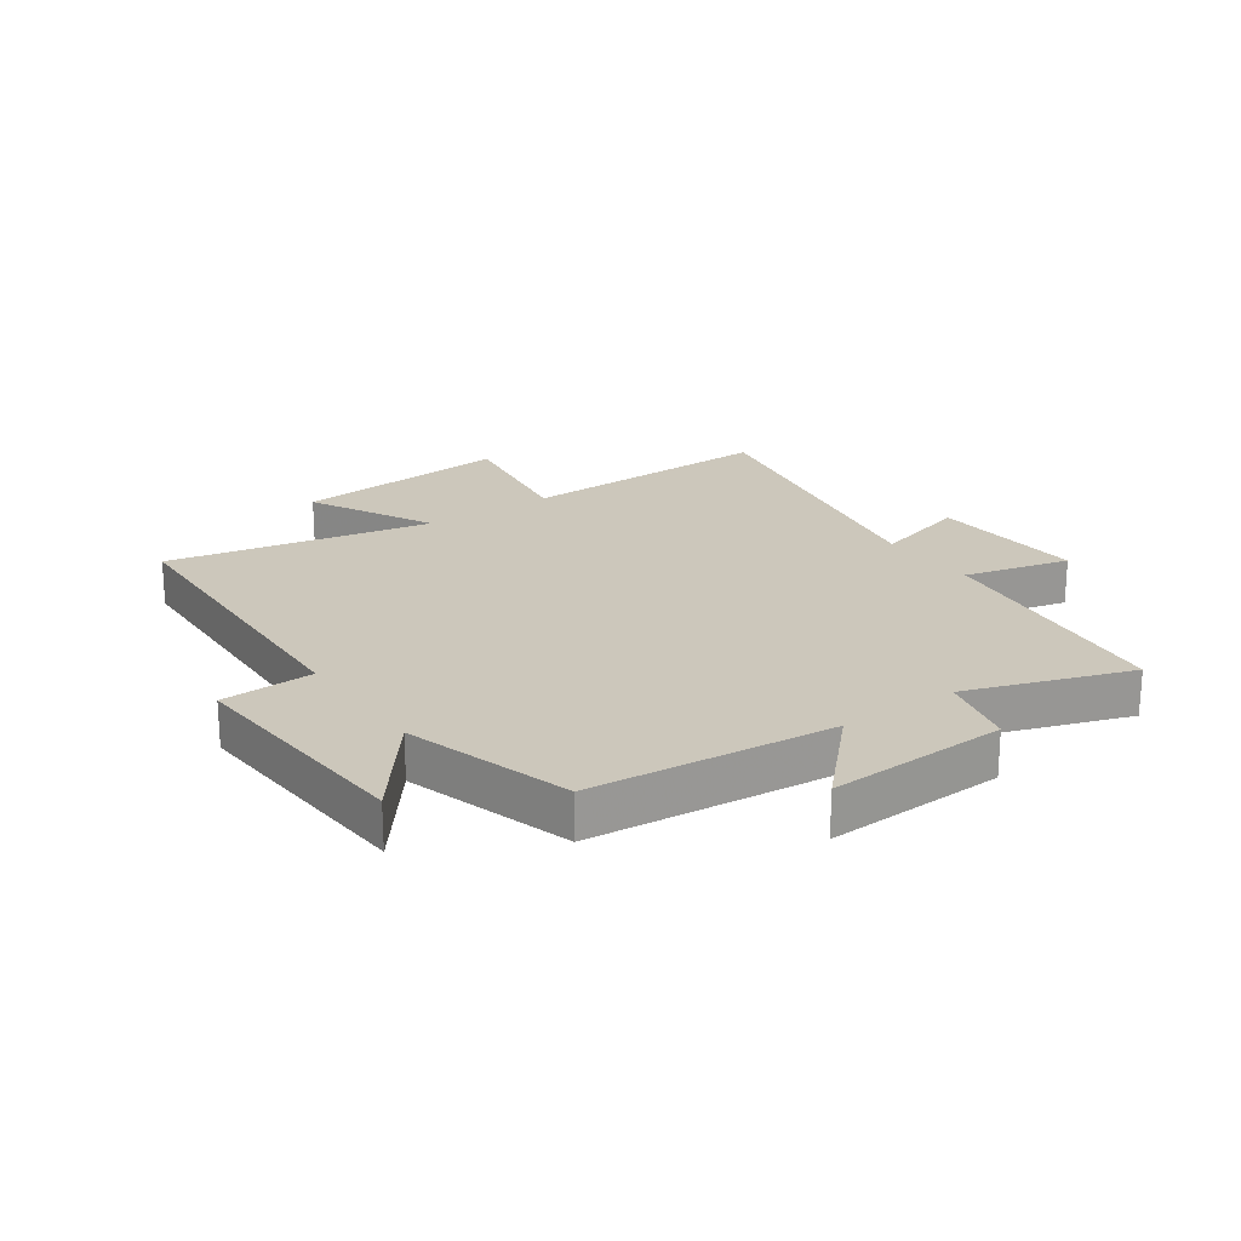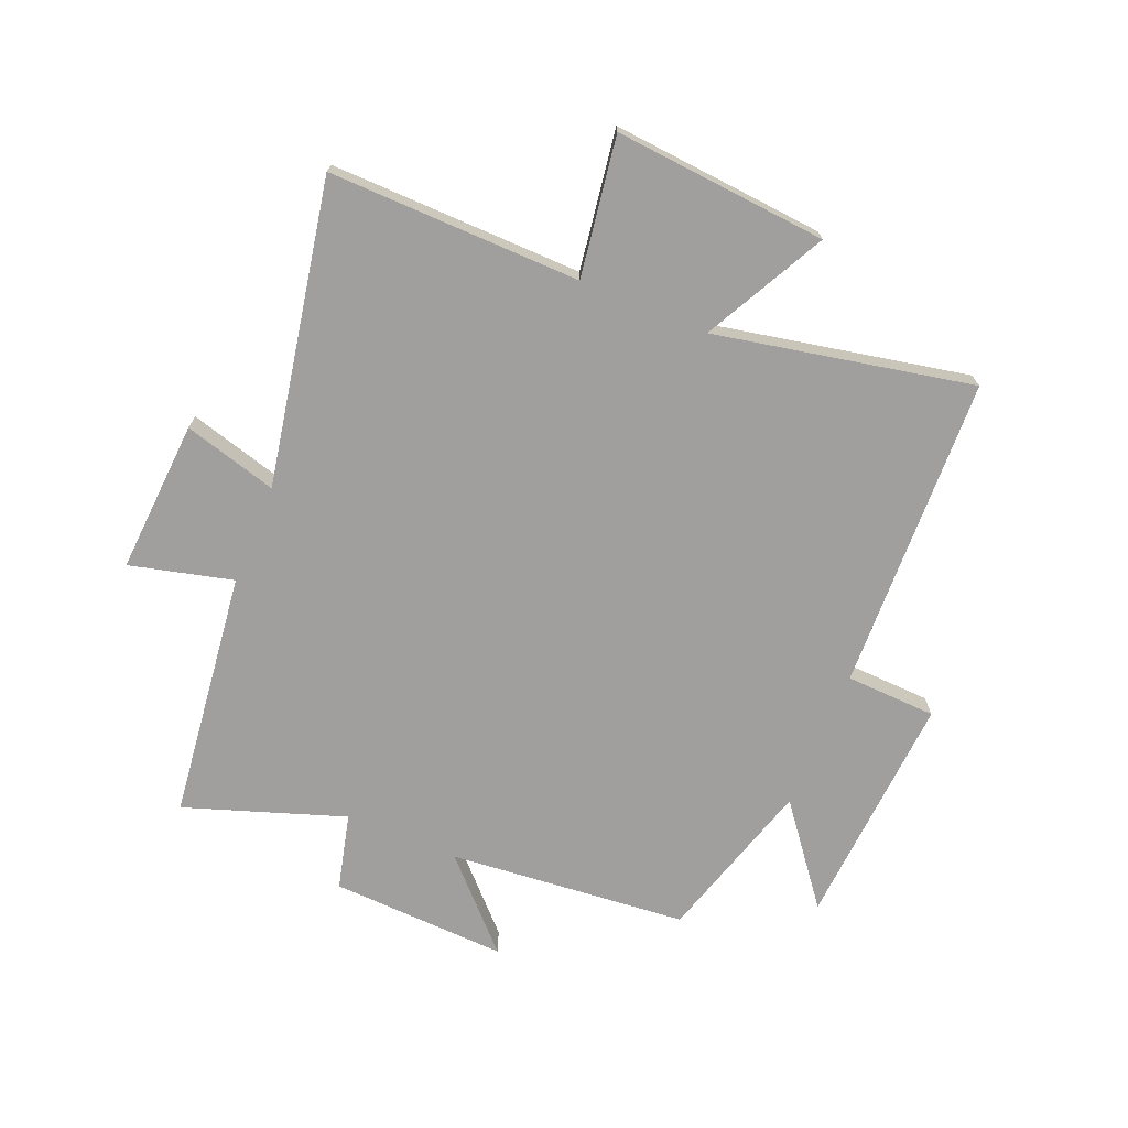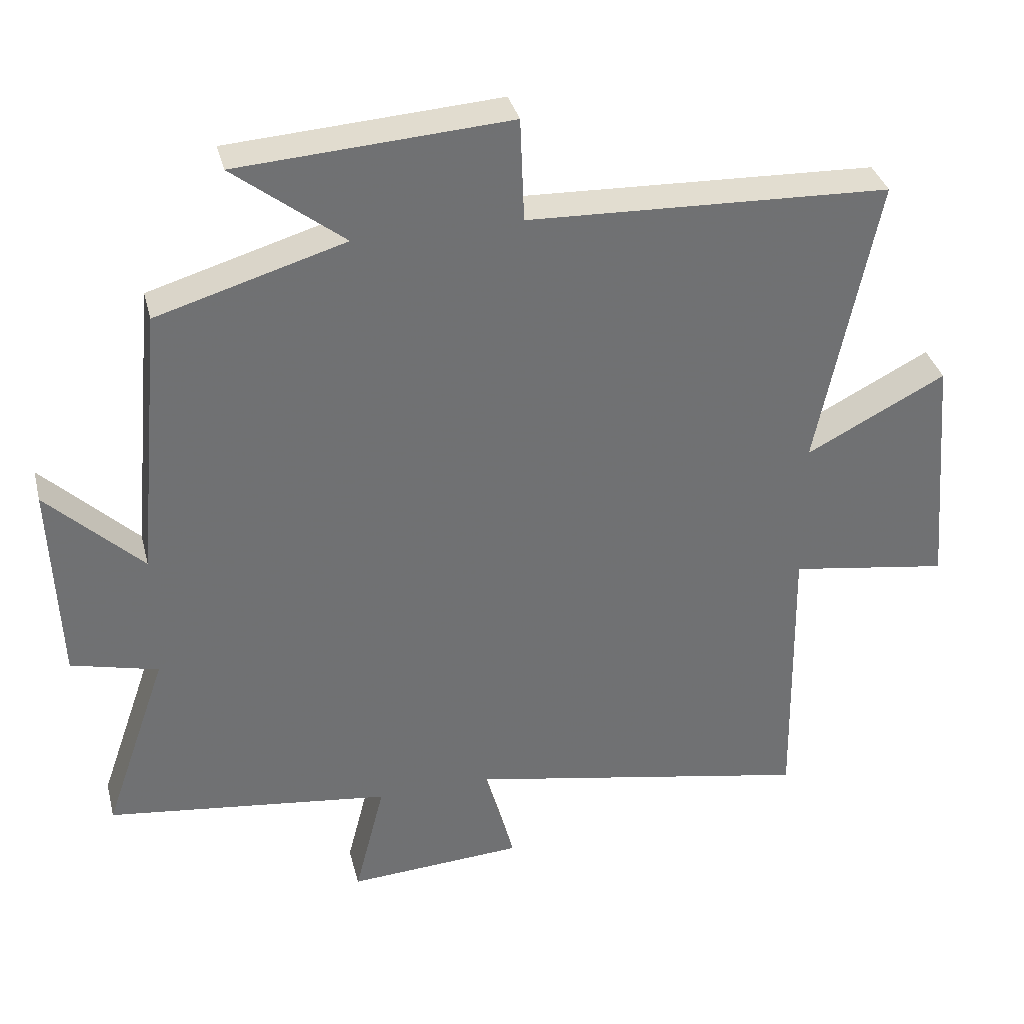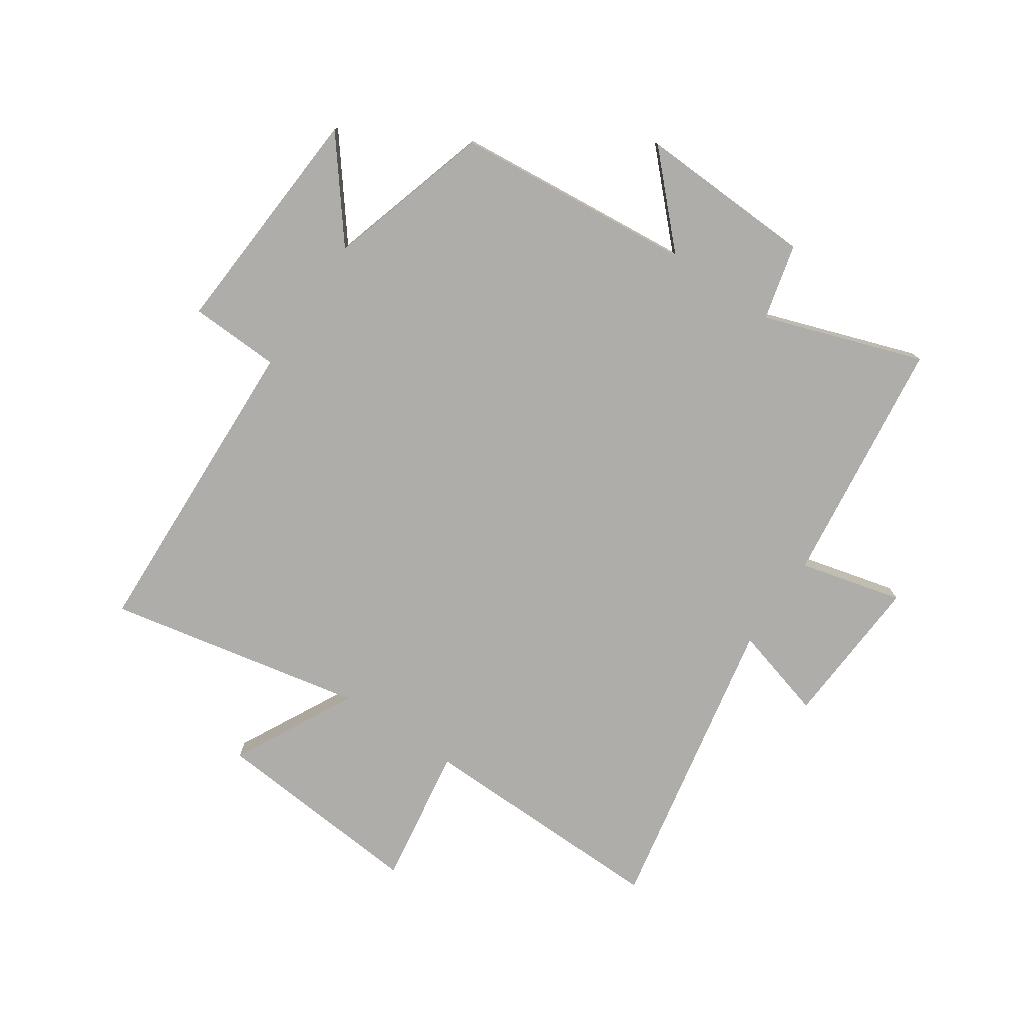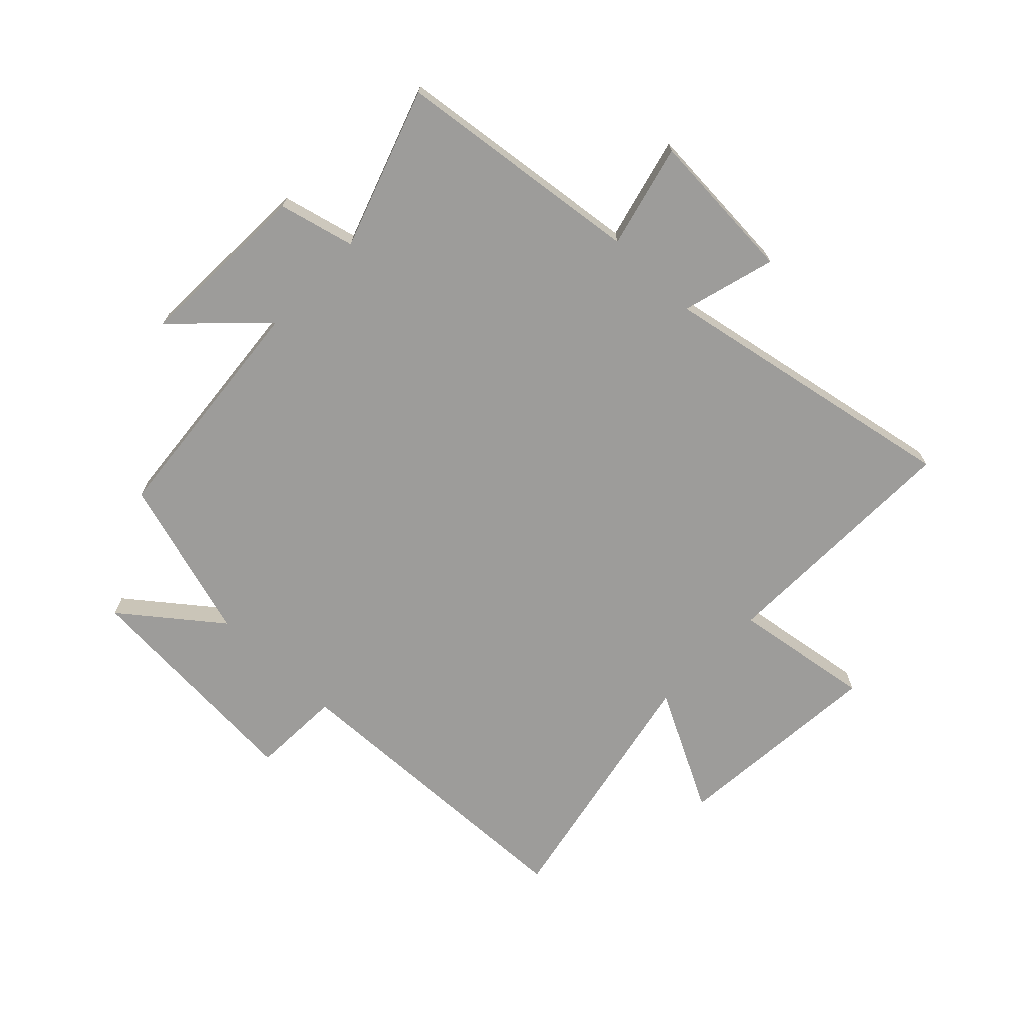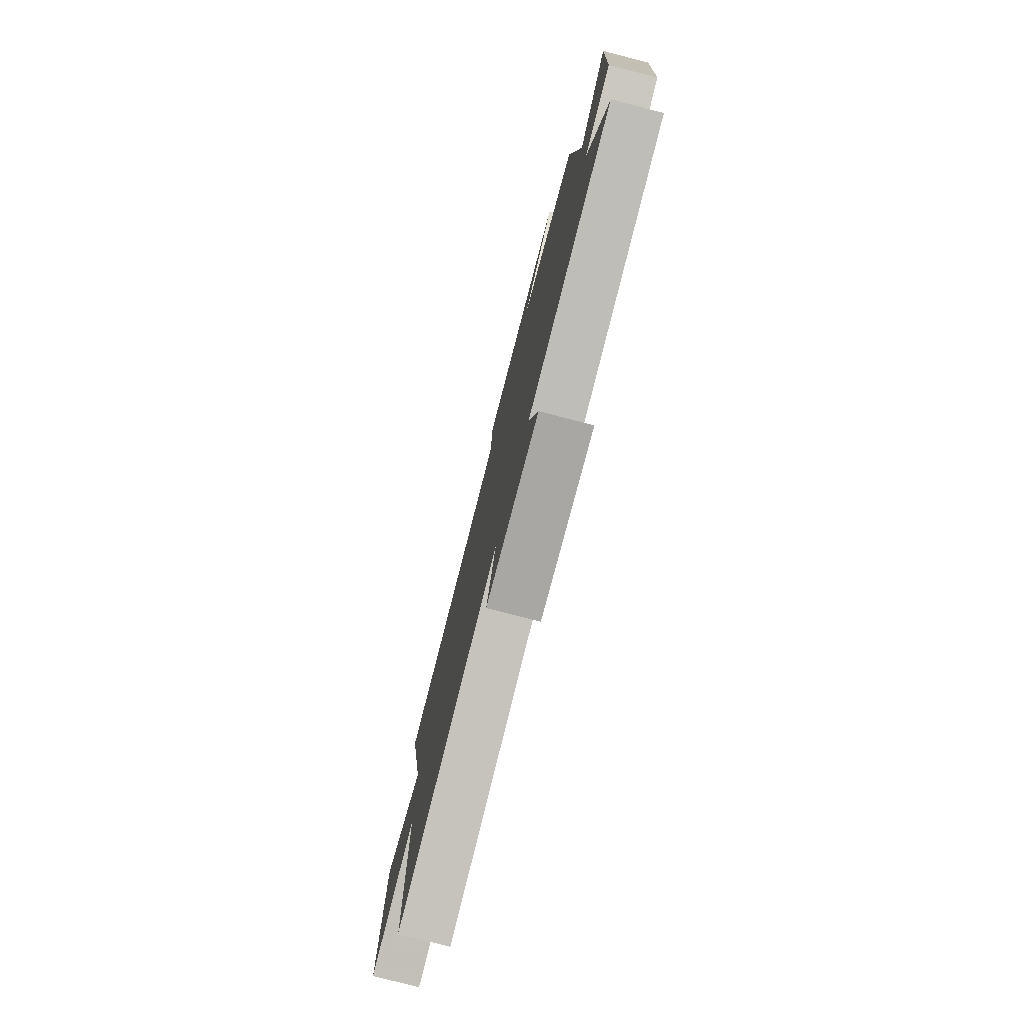
<metadata>
{"format":"obj","ext":"obj","renderer":"f3d","projection":"perspective","resolution":1024,"background":"white","views":[{"elev":21.7,"azim":54.9,"up":"+Y"},{"elev":-71.4,"azim":-112.6,"up":"+Y"},{"elev":35.2,"azim":166.1,"up":"+Z"},{"elev":-77.3,"azim":55.9,"up":"+Y"},{"elev":-70.0,"azim":136.0,"up":"+Y"},{"elev":-78.0,"azim":75.6,"up":"+Z"}]}
</metadata>
<code>
v -0.507 0.07 -0.598
v -0.5 0.07 -0.172
v -0.735 0.07 -0.208
v -0.705 0.07 0.152
v -0.5 0.07 0.046
v -0.588 0.07 0.48
v -0.056 0.07 0.5
v -0.05 0.07 0.653
v 0.348 0.07 0.627
v 0.186 0.07 0.5
v 0.462 0.07 0.418
v 0.5 0.07 0.015
v 0.64 0.07 0.151
v 0.628 0.07 -0.147
v 0.5 0.07 -0.179
v 0.593 0.07 -0.448
v 0.174 0.07 -0.5
v 0.218 0.07 -0.674
v -0.04 0.07 -0.658
v 0.004 0.07 -0.5
v -0.507 0 -0.598
v -0.5 0 -0.172
v -0.735 0 -0.208
v -0.705 0 0.152
v -0.5 0 0.046
v -0.588 0 0.48
v -0.056 0 0.5
v -0.05 0 0.653
v 0.348 0 0.627
v 0.186 0 0.5
v 0.462 0 0.418
v 0.5 0 0.015
v 0.64 0 0.151
v 0.628 0 -0.147
v 0.5 0 -0.179
v 0.593 0 -0.448
v 0.174 0 -0.5
v 0.218 0 -0.674
v -0.04 0 -0.658
v 0.004 0 -0.5
f 17 18 19 20
f 15 16 17 20
f 15 20 1 2
f 12 13 14 15
f 12 15 2
f 11 12 2
f 10 11 2
f 7 8 9 10
f 5 6 7 10
f 5 10 2 3
f 3 4 5
f 40 39 38 37
f 40 37 36 35
f 22 21 40 35
f 35 34 33 32
f 22 35 32
f 22 32 31
f 22 31 30
f 30 29 28 27
f 30 27 26 25
f 23 22 30 25
f 25 24 23
f 1 21 22 2
f 2 22 23 3
f 3 23 24 4
f 4 24 25 5
f 5 25 26 6
f 6 26 27 7
f 7 27 28 8
f 8 28 29 9
f 9 29 30 10
f 10 30 31 11
f 11 31 32 12
f 12 32 33 13
f 13 33 34 14
f 14 34 35 15
f 15 35 36 16
f 16 36 37 17
f 17 37 38 18
f 18 38 39 19
f 19 39 40 20
f 20 40 21 1

</code>
